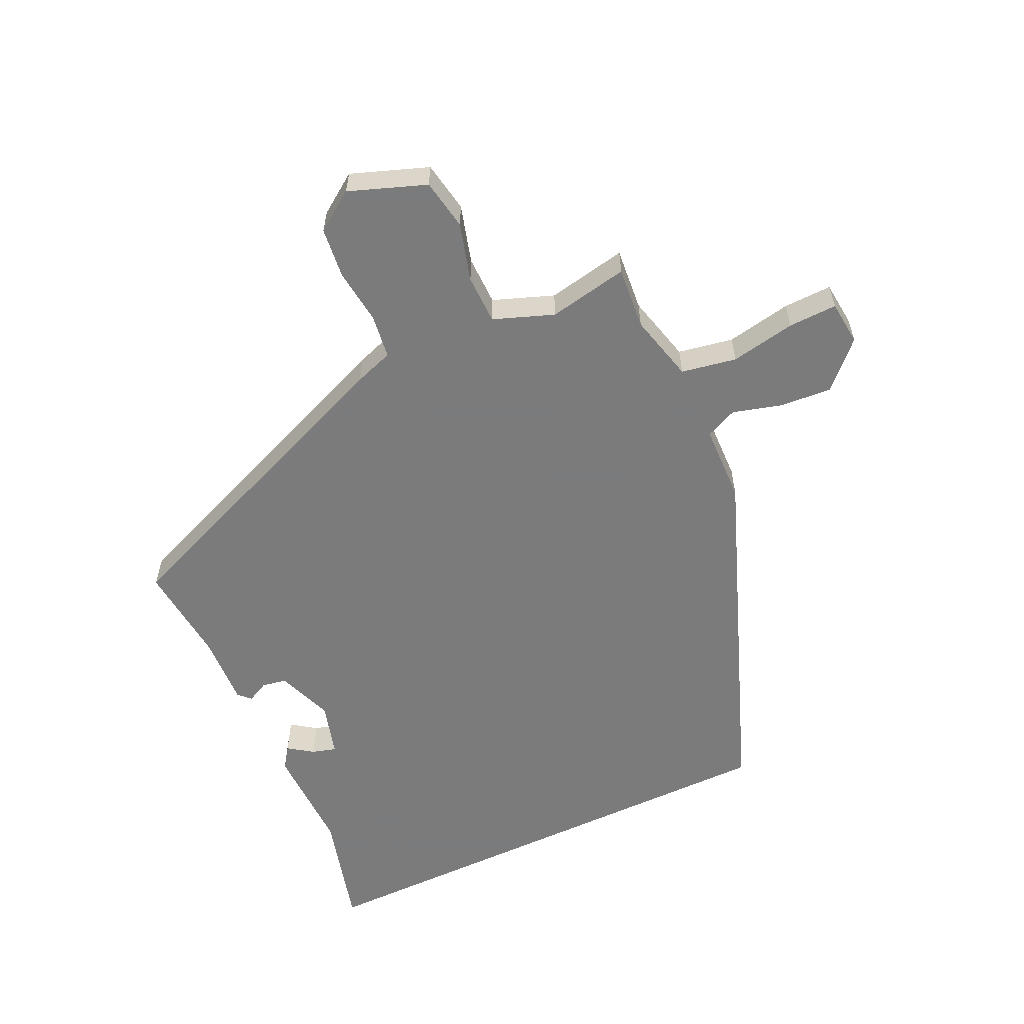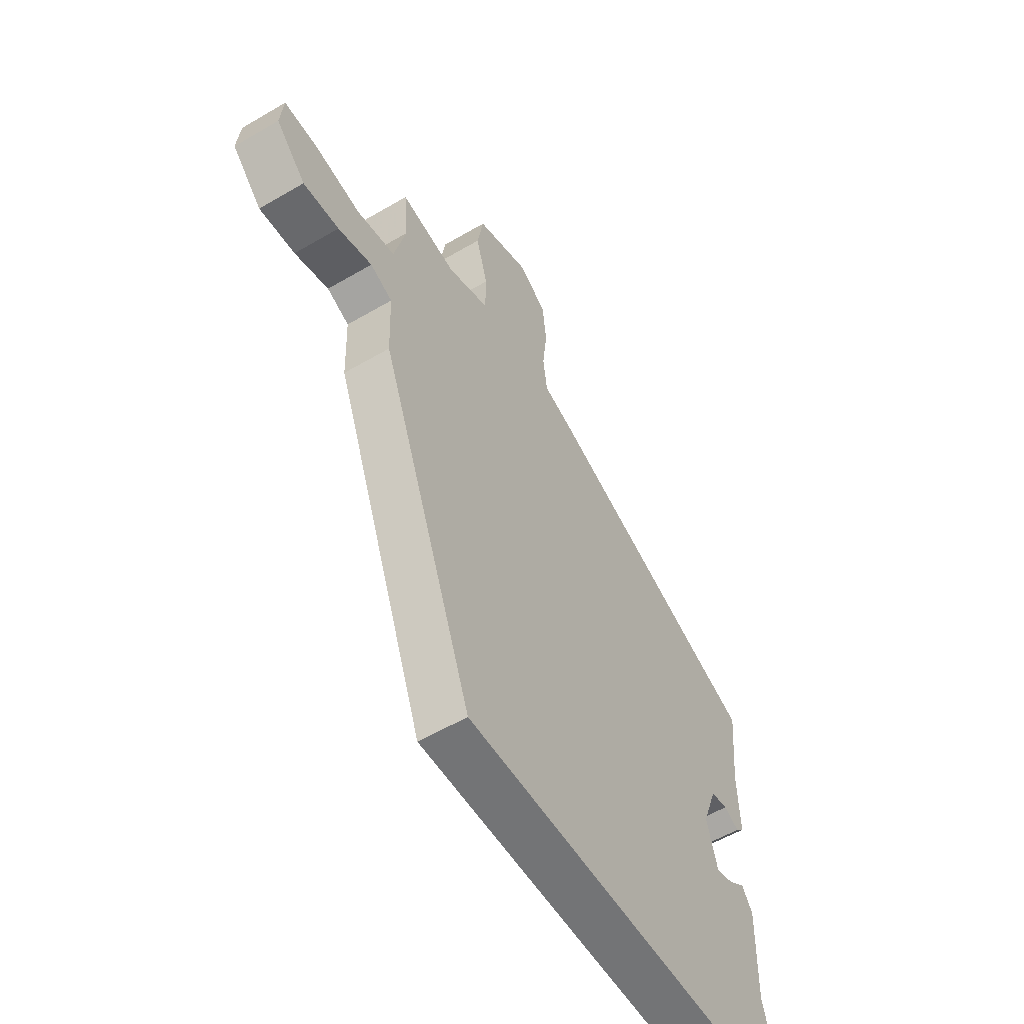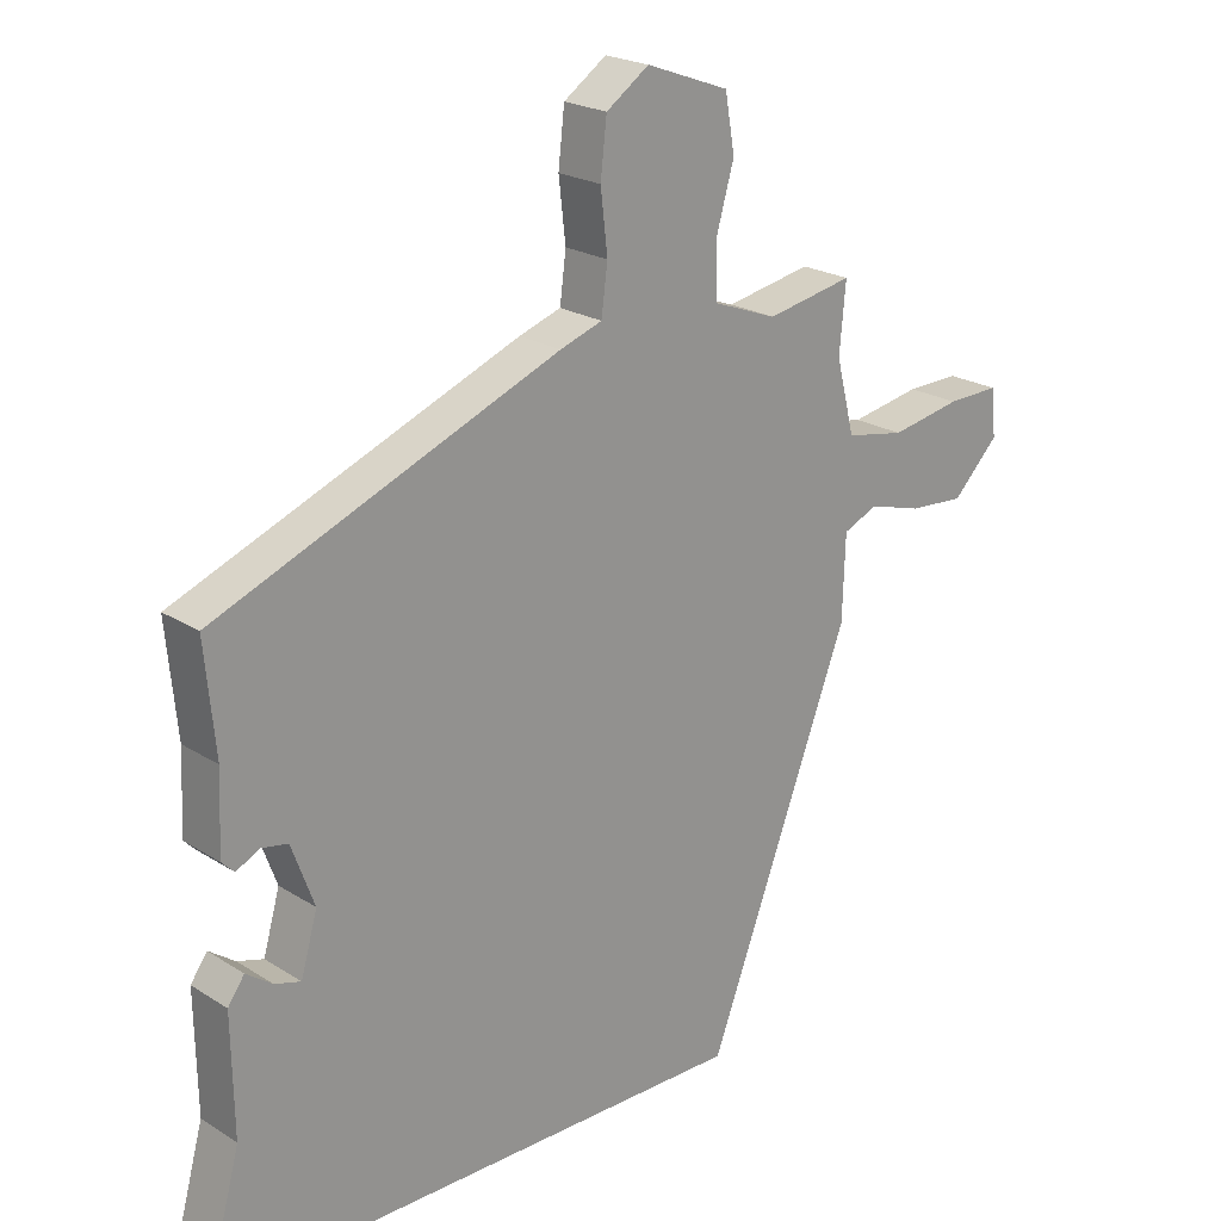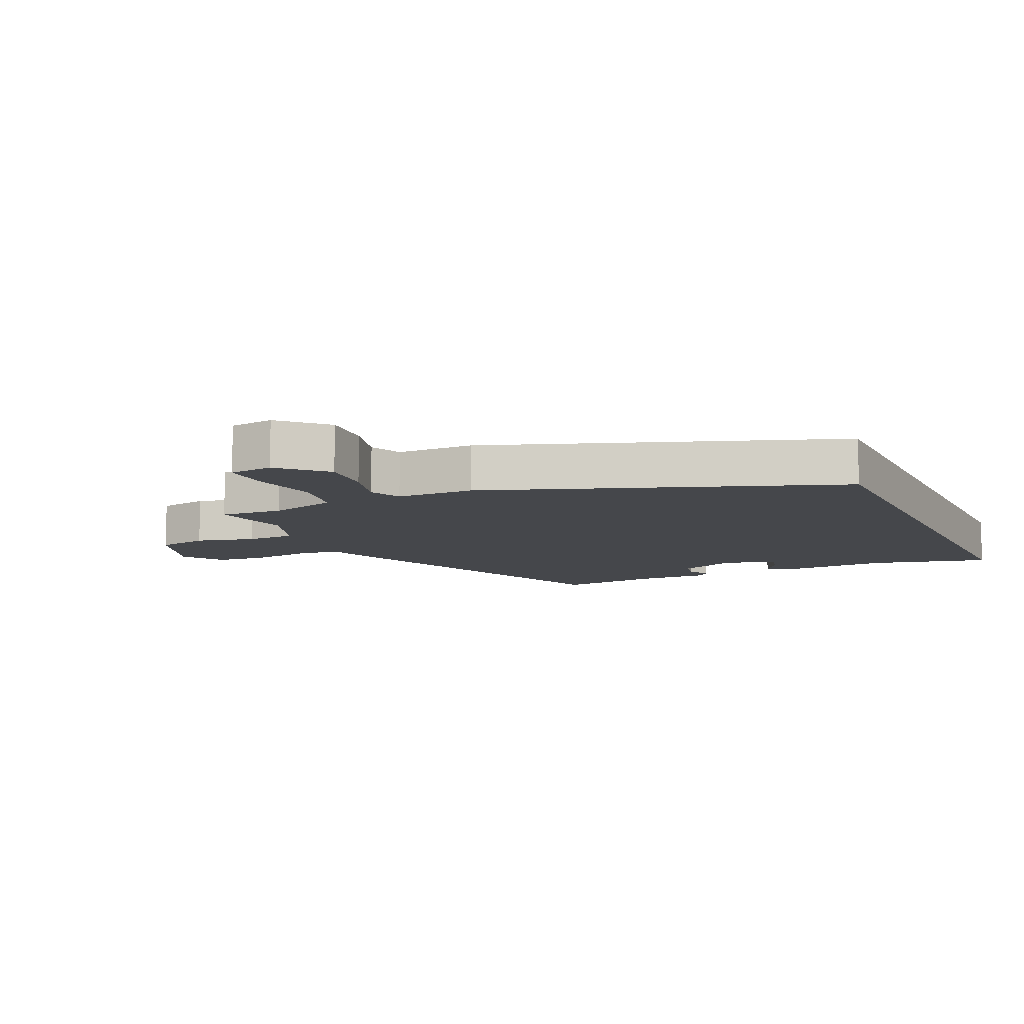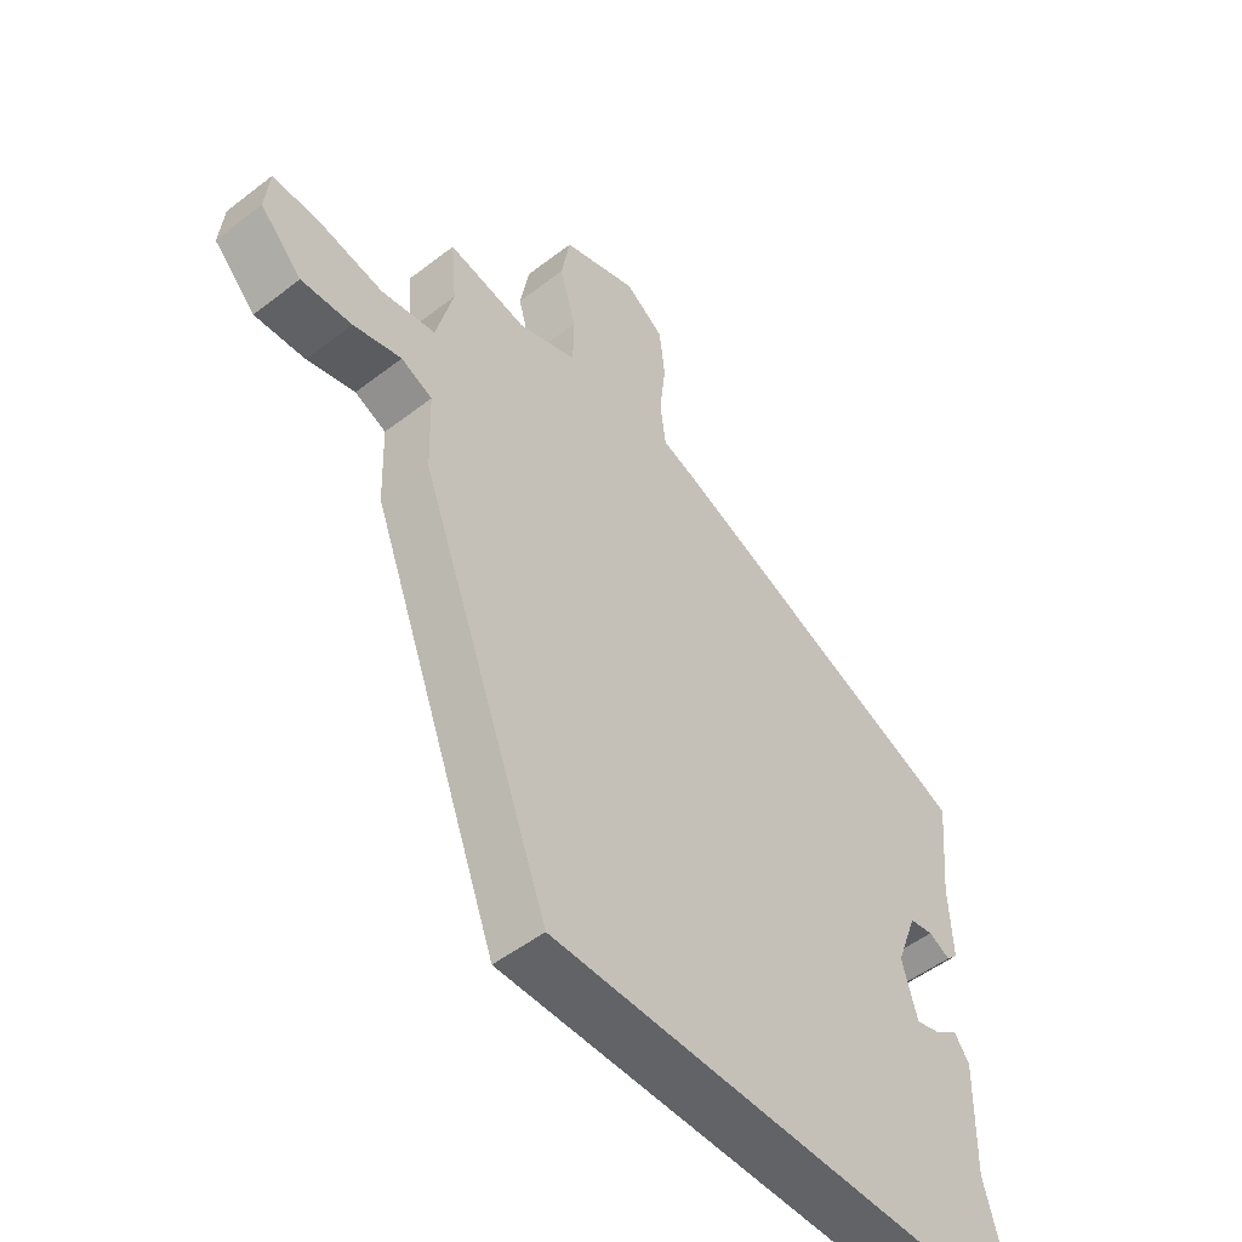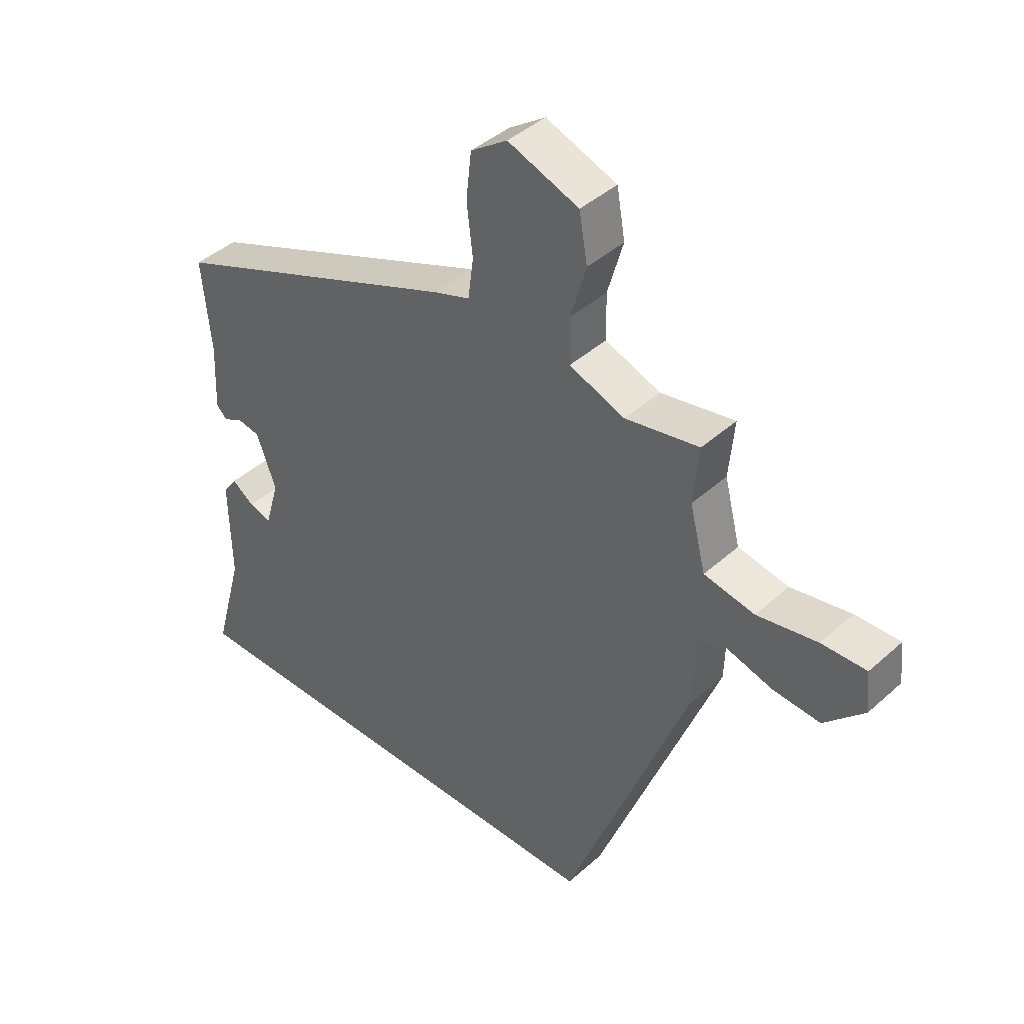
<metadata>
{"format":"obj","ext":"obj","renderer":"f3d","projection":"perspective","resolution":1024,"background":"white","views":[{"elev":-58.4,"azim":25.2,"up":"+Y"},{"elev":-56.1,"azim":121.6,"up":"+Z"},{"elev":21.9,"azim":-42.3,"up":"+Z"},{"elev":-10.4,"azim":115.6,"up":"+Y"},{"elev":-50.9,"azim":130.1,"up":"+Z"},{"elev":42.0,"azim":43.0,"up":"+Z"}]}
</metadata>
<code>
v -0.466 0.07 0.301
v 0.031 0.07 0.501
v 0.092 0.07 0.522
v 0.101 0.07 0.591
v 0.091 0.07 0.678
v 0.1 0.07 0.757
v 0.162 0.07 0.8
v 0.282 0.07 0.756
v 0.296 0.07 0.676
v 0.27 0.07 0.585
v 0.271 0.07 0.508
v 0.365 0.07 0.473
v 0.49 0.07 0.497
v 0.481 0.07 0.399
v 0.508 0.07 0.293
v 0.594 0.07 0.277
v 0.696 0.07 0.296
v 0.772 0.07 0.298
v 0.779 0.07 0.229
v 0.712 0.07 0.161
v 0.631 0.07 0.167
v 0.554 0.07 0.189
v 0.504 0.07 0.167
v 0.5 0.07 0.045
v 0.292 0.07 -0.5
v -0.504 0.07 -0.5
v -0.454 0.07 -0.316
v -0.457 0.07 -0.145
v -0.433 0.07 -0.111
v -0.395 0.07 -0.138
v -0.357 0.07 -0.149
v -0.333 0.07 -0.065
v -0.366 0.07 0.024
v -0.404 0.07 0.031
v -0.438 0.07 0.014
v -0.456 0.07 0.032
v -0.451 0.07 0.145
v -0.466 0 0.301
v 0.031 0 0.501
v 0.092 0 0.522
v 0.101 0 0.591
v 0.091 0 0.678
v 0.1 0 0.757
v 0.162 0 0.8
v 0.282 0 0.756
v 0.296 0 0.676
v 0.27 0 0.585
v 0.271 0 0.508
v 0.365 0 0.473
v 0.49 0 0.497
v 0.481 0 0.399
v 0.508 0 0.293
v 0.594 0 0.277
v 0.696 0 0.296
v 0.772 0 0.298
v 0.779 0 0.229
v 0.712 0 0.161
v 0.631 0 0.167
v 0.554 0 0.189
v 0.504 0 0.167
v 0.5 0 0.045
v 0.292 0 -0.5
v -0.504 0 -0.5
v -0.454 0 -0.316
v -0.457 0 -0.145
v -0.433 0 -0.111
v -0.395 0 -0.138
v -0.357 0 -0.149
v -0.333 0 -0.065
v -0.366 0 0.024
v -0.404 0 0.031
v -0.438 0 0.014
v -0.456 0 0.032
v -0.451 0 0.145
f 34 35 36 37
f 33 34 37 1
f 32 33 1 2
f 31 32 2 3
f 27 28 29 30
f 27 30 31
f 26 27 31 3
f 23 24 25 26
f 19 20 21 22
f 17 18 19 22
f 16 17 22 23
f 15 16 23 26
f 12 13 14
f 11 12 14 15
f 7 8 9 10
f 7 10 11
f 4 5 6 7
f 3 4 7 11
f 3 11 15 26
f 74 73 72 71
f 38 74 71 70
f 39 38 70 69
f 40 39 69 68
f 67 66 65 64
f 68 67 64
f 40 68 64 63
f 63 62 61 60
f 59 58 57 56
f 59 56 55 54
f 60 59 54 53
f 63 60 53 52
f 51 50 49
f 52 51 49 48
f 47 46 45 44
f 48 47 44
f 44 43 42 41
f 48 44 41 40
f 63 52 48 40
f 1 38 39 2
f 2 39 40 3
f 3 40 41 4
f 4 41 42 5
f 5 42 43 6
f 6 43 44 7
f 7 44 45 8
f 8 45 46 9
f 9 46 47 10
f 10 47 48 11
f 11 48 49 12
f 12 49 50 13
f 13 50 51 14
f 14 51 52 15
f 15 52 53 16
f 16 53 54 17
f 17 54 55 18
f 18 55 56 19
f 19 56 57 20
f 20 57 58 21
f 21 58 59 22
f 22 59 60 23
f 23 60 61 24
f 24 61 62 25
f 25 62 63 26
f 26 63 64 27
f 27 64 65 28
f 28 65 66 29
f 29 66 67 30
f 30 67 68 31
f 31 68 69 32
f 32 69 70 33
f 33 70 71 34
f 34 71 72 35
f 35 72 73 36
f 36 73 74 37
f 37 74 38 1

</code>
